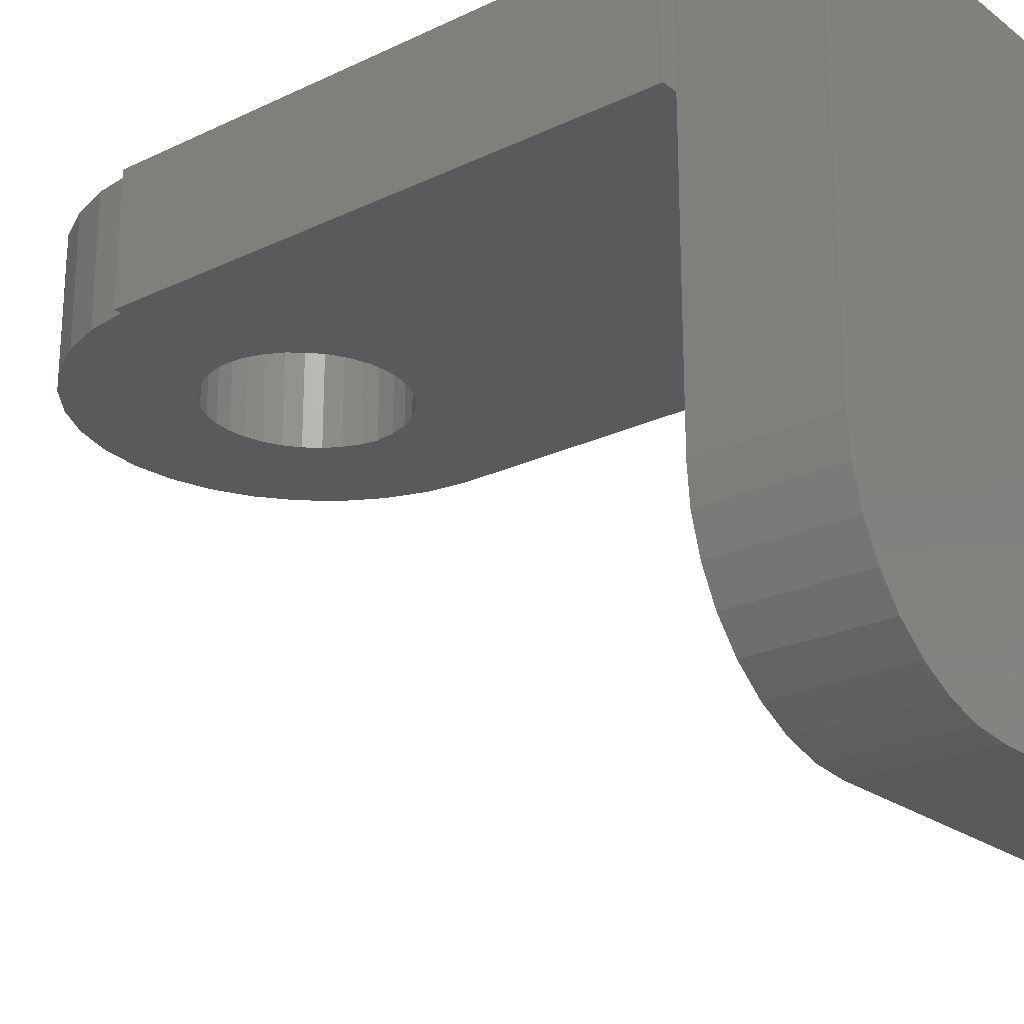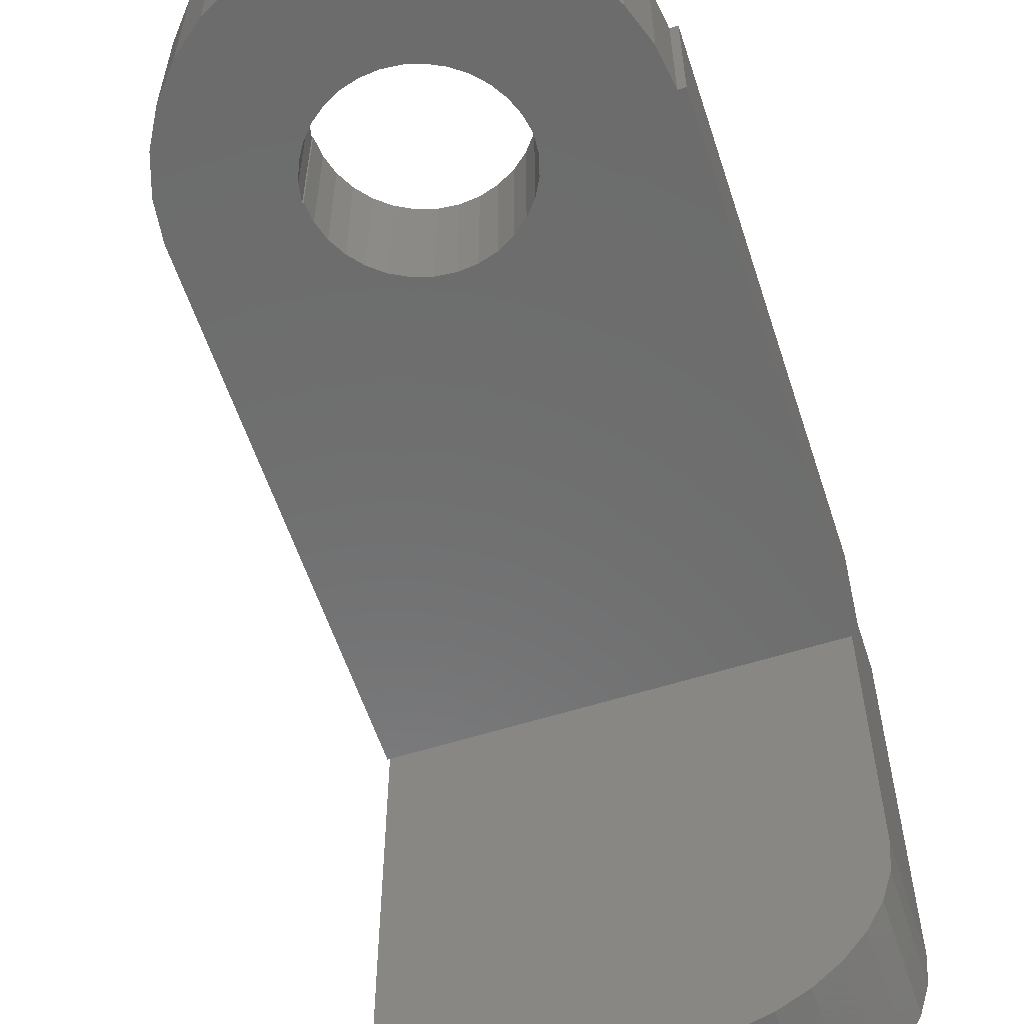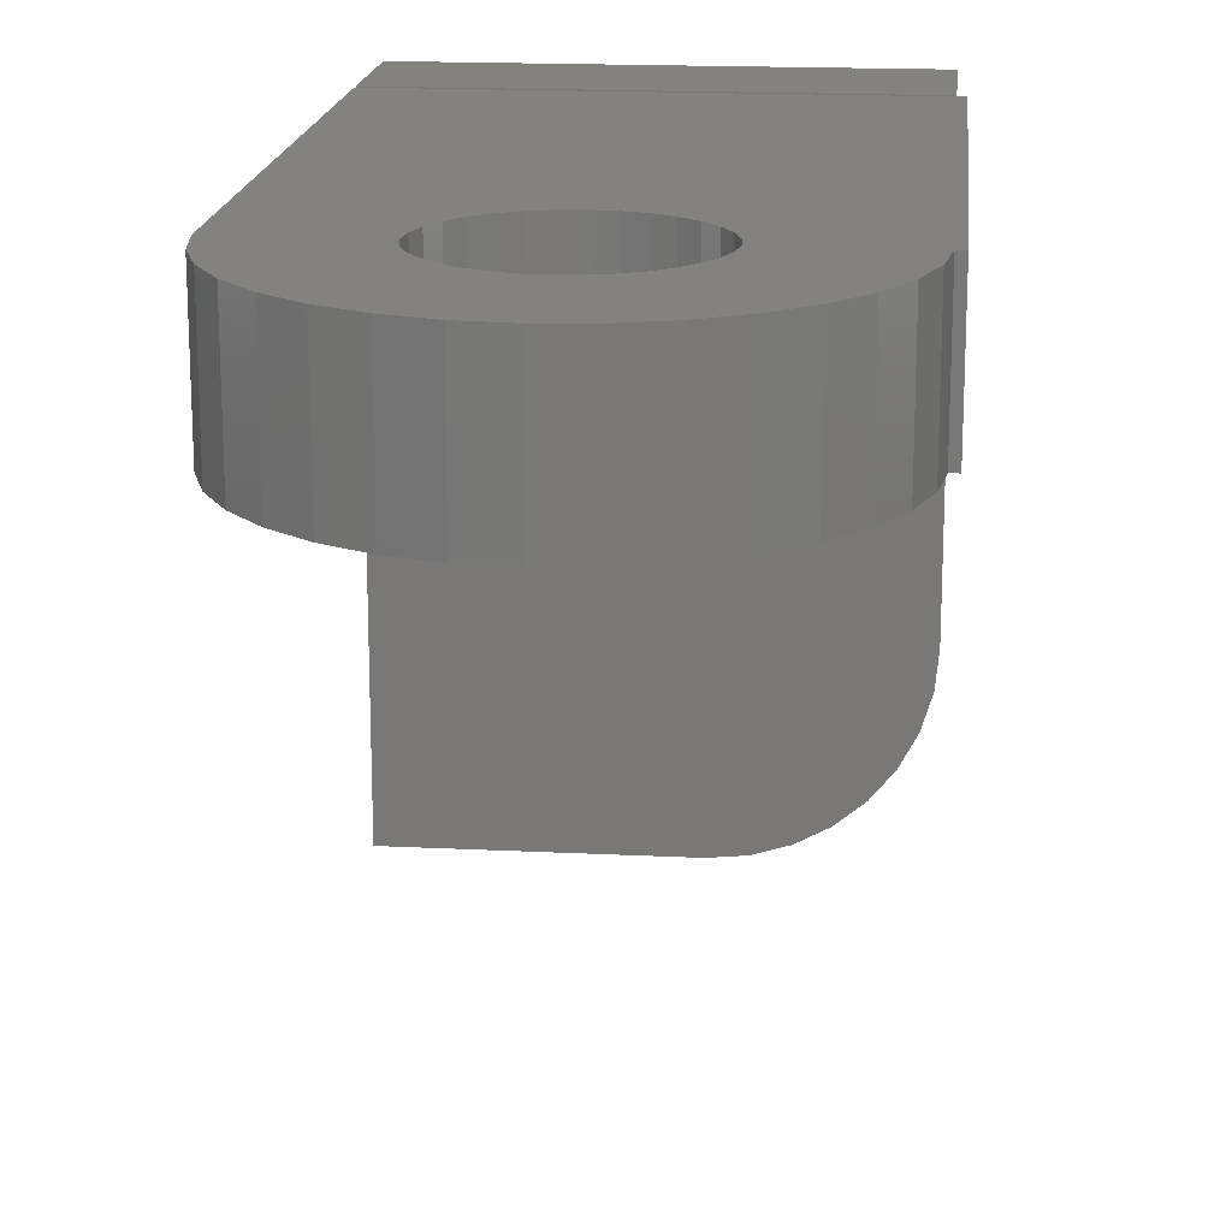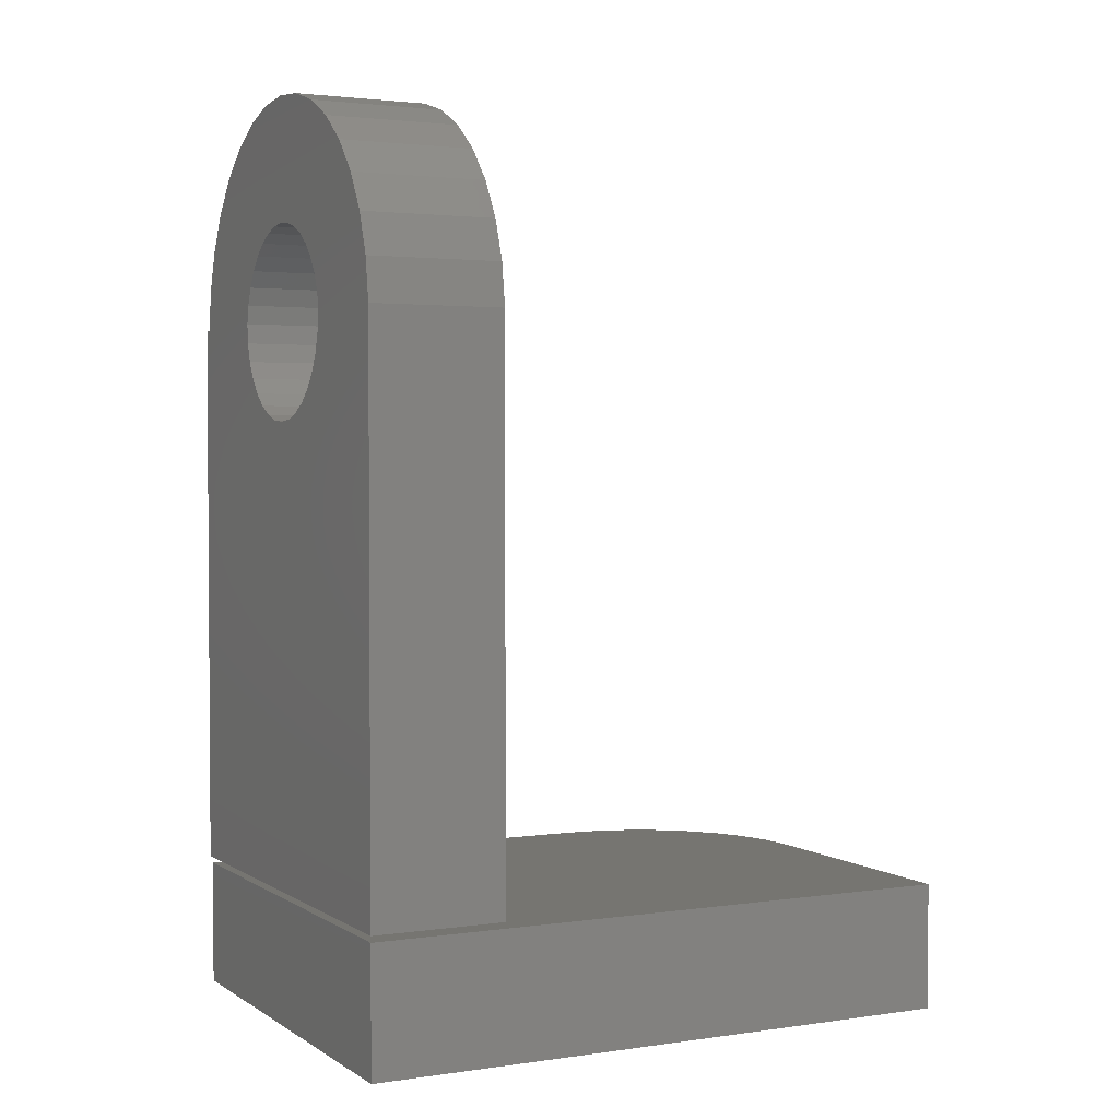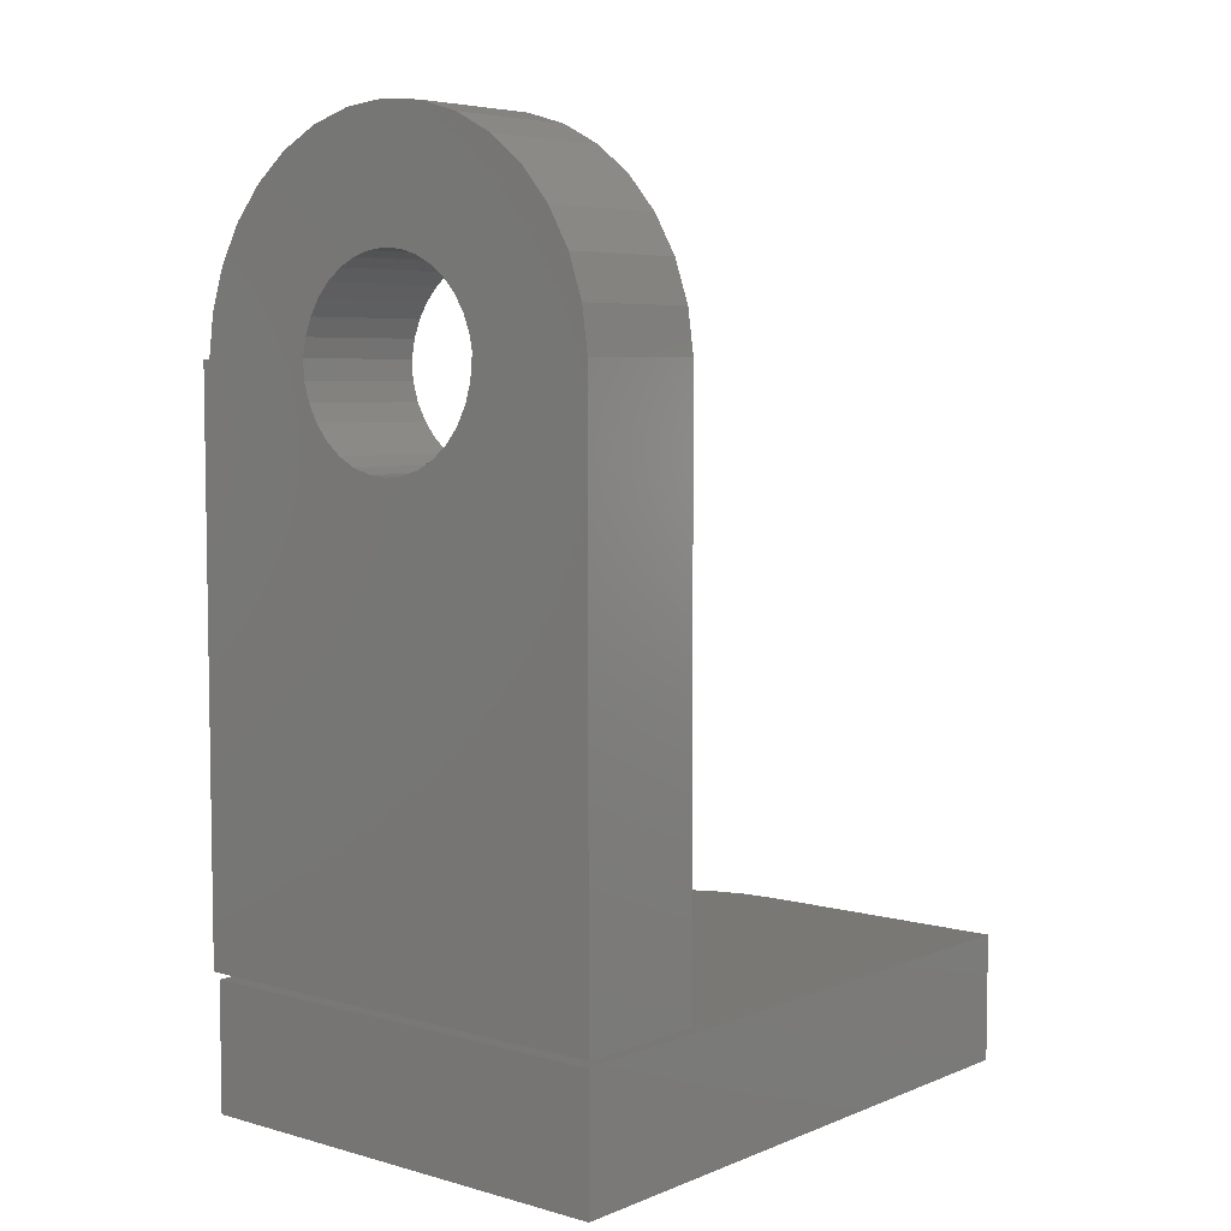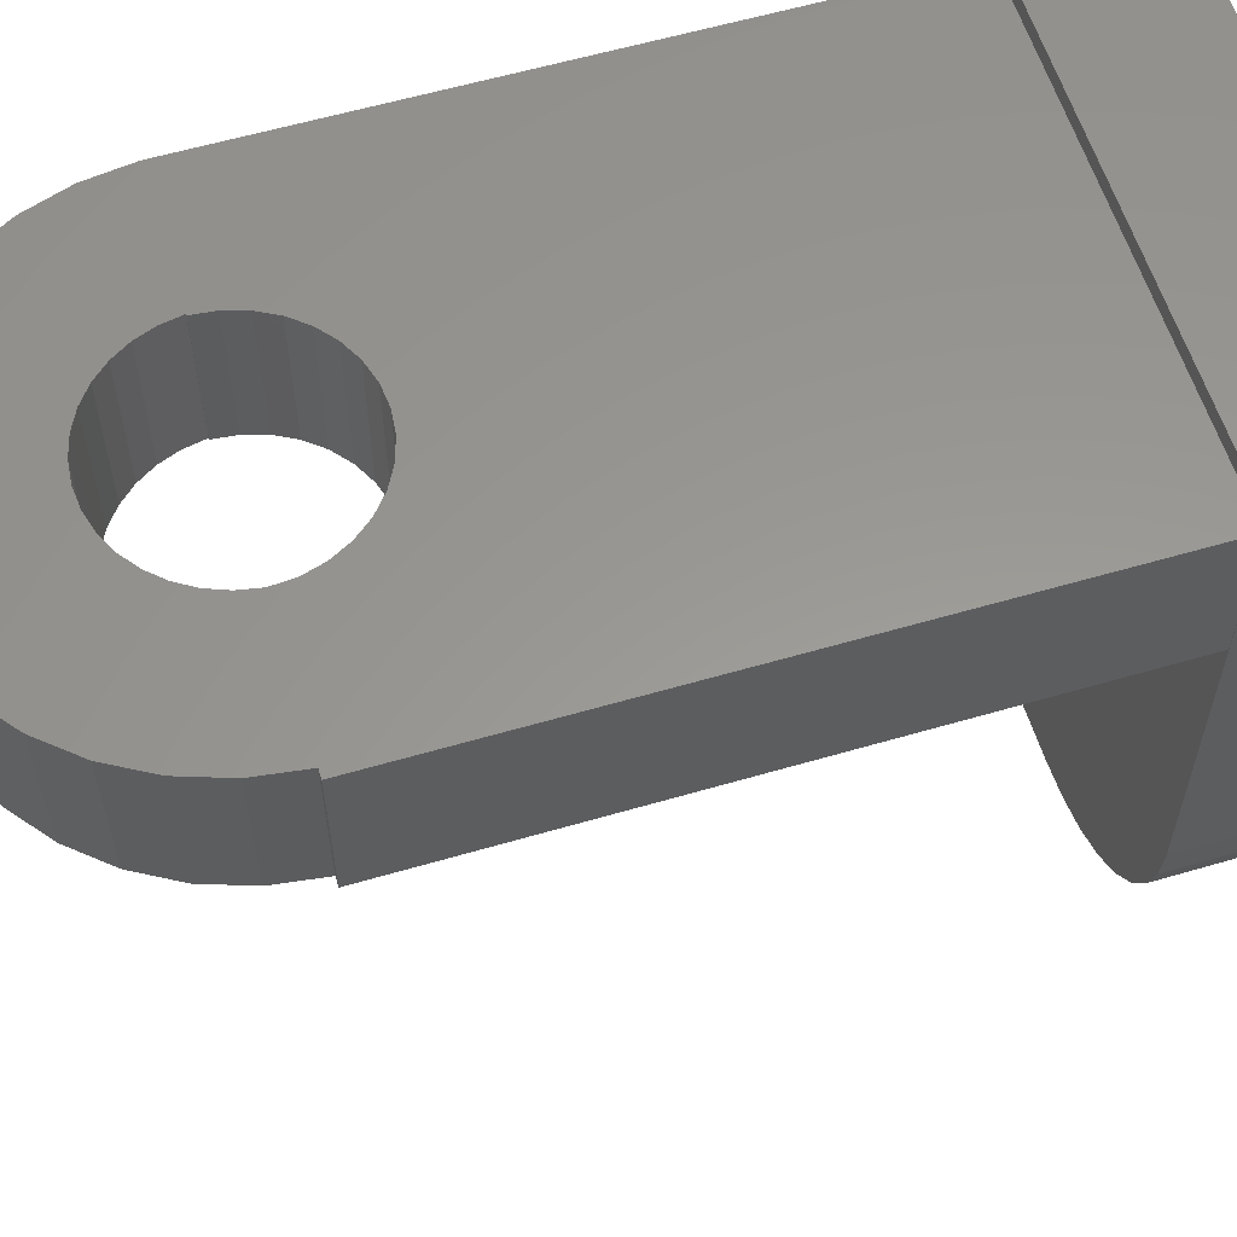
<metadata>
{"format":"stl","ext":"stl","renderer":"f3d","projection":"perspective","resolution":1024,"background":"white","views":[{"elev":-23.3,"azim":128.8,"up":"+Y"},{"elev":-58.6,"azim":18.1,"up":"+Y"},{"elev":17.7,"azim":5.6,"up":"+Y"},{"elev":2.4,"azim":-117.0,"up":"+Z"},{"elev":5.7,"azim":-140.0,"up":"+Z"},{"elev":59.0,"azim":73.2,"up":"+Y"}]}
</metadata>
<code>
# stl→obj: 130 verts, 256 faces
v 0.1844 0.1094 0.4878
v 0.2005 2.326e-17 0.4894
v 0.2005 0.1094 0.4894
v 0.2159 2.353e-17 0.4941
v 0.2159 0.1094 0.4941
v 0.2302 2.395e-17 0.5017
v 0.2302 0.1094 0.5017
v 0.2427 2.452e-17 0.512
v 0.2427 0.1094 0.512
v 0.2529 2.521e-17 0.5245
v 0.2529 0.1094 0.5245
v 0.2606 2.6e-17 0.5387
v 0.2606 0.1094 0.5387
v 0.2653 2.686e-17 0.5542
v 0.2653 0.1094 0.5542
v 0.2663 8.619e-19 0.5703
v 0.2663 0.1094 0.5703
v 0.1844 2.318e-17 0.4878
v 0.1683 0.1094 0.4894
v 0.1683 2.326e-17 0.4894
v 0.1528 0.1094 0.4941
v 0.1528 2.353e-17 0.4941
v 0.1385 0.1094 0.5017
v 0.1385 2.395e-17 0.5017
v 0.126 0.1094 0.512
v 0.126 2.452e-17 0.512
v 0.1158 0.1094 0.5245
v 0.1158 2.521e-17 0.5245
v 0.1082 0.1094 0.5388
v 0.1082 2.6e-17 0.5388
v 0.1035 0.1094 0.5542
v 0.1035 2.686e-17 0.5542
v 0.1019 0.1094 0.5703
v 0.1019 2.776e-17 0.5703
v 0.3736 2.559e-17 0.5703
v 0.1173 5.569e-18 0.6127
v 0.004985 4.717e-18 0.605
v 0.1093 4.124e-18 0.5996
v 0.1009 8.674e-19 0.5703
v 0.3335 1.177e-17 0.6685
v 0.1989 9.069e-18 0.6442
v 0.2136 8.603e-18 0.64
v 0.2499 5.564e-18 0.6126
v 0.258 4.119e-18 0.5996
v 0.3622 4.718e-18 0.605
v 0.000166 8.666e-19 0.5703
v 0 0 0.1094
v 0.1037 2.539e-18 0.5854
v 0.367 8.674e-19 0.5703
v 0.2635 2.533e-18 0.5853
v 0.1836 9.226e-18 0.6456
v 0.3106 1.472e-17 0.6951
v 0.2831 1.713e-17 0.7168
v 0.252 1.891e-17 0.7329
v 0.2184 2.001e-17 0.7428
v 0.1836 2.038e-17 0.7461
v 0.1487 2.001e-17 0.7428
v 0.1151 1.891e-17 0.7329
v 0.08404 1.713e-17 0.7168
v 0.05656 1.472e-17 0.6951
v 0.03371 1.177e-17 0.6685
v 0.0163 8.397e-18 0.6381
v 0.1536 8.605e-18 0.64
v 0.1684 9.07e-18 0.6442
v 0.1277 6.824e-18 0.624
v 0.1399 7.848e-18 0.6332
v 0.3736 -1.27e-33 0.1094
v 0.3509 8.397e-18 0.6381
v 0.2273 7.845e-18 0.6332
v 0.2396 6.821e-18 0.6239
v 0.3736 0.1094 0.5703
v 0.1093 0.1094 0.5996
v 0.004985 0.1094 0.605
v 0.1173 0.1094 0.6127
v 0.1009 0.1094 0.5703
v 0.2136 0.1094 0.64
v 0.1989 0.1094 0.6442
v 0.3335 0.1094 0.6685
v 0.3622 0.1094 0.605
v 0.258 0.1094 0.5996
v 0.2499 0.1094 0.6126
v 0.000166 0.1094 0.5703
v 0.1037 0.1094 0.5854
v 0 0.1094 0.1094
v 0.367 0.1094 0.5703
v 0.2635 0.1094 0.5853
v 0.1836 0.1094 0.6456
v 0.03371 0.1094 0.6685
v 0.05656 0.1094 0.6951
v 0.08404 0.1094 0.7168
v 0.1151 0.1094 0.7329
v 0.1487 0.1094 0.7428
v 0.1836 0.1094 0.7461
v 0.2184 0.1094 0.7428
v 0.252 0.1094 0.7329
v 0.2831 0.1094 0.7168
v 0.3106 0.1094 0.6951
v 0.1684 0.1094 0.6442
v 0.1536 0.1094 0.64
v 0.0163 0.1094 0.6381
v 0.1399 0.1094 0.6332
v 0.1277 0.1094 0.624
v 0.3736 0.1094 0.1094
v 0.3509 0.1094 0.6381
v 0.2396 0.1094 0.6239
v 0.2273 0.1094 0.6332
v 0 -0.3906 0
v 0.2188 -0.3906 -1.339e-17
v 6.39e-18 -0.3906 0.1044
v 0.2188 -0.3906 0.1044
v 0.2477 -0.3878 0.1044
v 0.2756 -0.3793 0.1044
v 0.3012 -0.3656 0.1044
v 0.3237 -0.3471 0.1044
v 0.3422 -0.3247 0.1044
v 0.3559 -0.299 0.1044
v 0.3643 -0.2711 0.1044
v 0.3672 -0.2422 0.1044
v 0.3672 0.1094 0.1044
v 6.39e-18 0.1094 0.1044
v 0.3672 0.1094 -2.248e-17
v 0.3672 -0.2422 -2.248e-17
v 0 0.1094 0
v 0.3643 -0.2711 -2.231e-17
v 0.3559 -0.299 -2.179e-17
v 0.3422 -0.3247 -2.095e-17
v 0.3237 -0.3471 -1.982e-17
v 0.3012 -0.3656 -1.844e-17
v 0.2756 -0.3793 -1.687e-17
v 0.2477 -0.3878 -1.517e-17
f 1 2 3
f 3 2 4
f 3 4 5
f 5 4 6
f 5 6 7
f 7 6 8
f 7 8 9
f 9 8 10
f 9 10 11
f 11 10 12
f 11 12 13
f 13 12 14
f 13 14 15
f 15 14 16
f 15 16 17
f 2 1 18
f 18 1 19
f 18 19 20
f 20 19 21
f 20 21 22
f 22 21 23
f 22 23 24
f 24 23 25
f 24 25 26
f 26 25 27
f 26 27 28
f 28 27 29
f 28 29 30
f 30 29 31
f 30 31 32
f 32 31 33
f 32 33 34
f 35 14 12
f 36 37 38
f 39 32 34
f 40 41 42
f 43 44 45
f 46 47 30
f 46 30 32
f 46 32 39
f 46 39 48
f 46 48 38
f 46 38 37
f 49 45 44
f 49 44 50
f 49 50 16
f 49 16 14
f 49 14 35
f 51 41 40
f 51 40 52
f 51 52 53
f 51 53 54
f 51 54 55
f 51 55 56
f 51 56 57
f 51 57 58
f 51 58 59
f 51 59 60
f 51 60 61
f 61 62 63
f 61 63 64
f 61 64 51
f 62 37 36
f 62 36 65
f 62 65 66
f 62 66 63
f 47 67 18
f 47 18 20
f 47 20 22
f 47 22 24
f 47 24 26
f 47 26 28
f 47 28 30
f 68 40 42
f 68 42 69
f 68 69 70
f 68 70 43
f 68 43 45
f 67 35 12
f 67 12 10
f 67 10 8
f 67 8 6
f 67 6 4
f 67 4 2
f 67 2 18
f 13 15 71
f 72 73 74
f 33 31 75
f 76 77 78
f 79 80 81
f 82 73 72
f 82 72 83
f 82 83 75
f 82 75 31
f 82 31 29
f 82 29 84
f 85 71 15
f 85 15 17
f 85 17 86
f 85 86 80
f 85 80 79
f 87 88 89
f 87 89 90
f 87 90 91
f 87 91 92
f 87 92 93
f 87 93 94
f 87 94 95
f 87 95 96
f 87 96 97
f 87 97 78
f 87 78 77
f 88 87 98
f 88 98 99
f 88 99 100
f 100 99 101
f 100 101 102
f 100 102 74
f 100 74 73
f 84 29 27
f 84 27 25
f 84 25 23
f 84 23 21
f 84 21 19
f 84 19 1
f 84 1 103
f 104 79 81
f 104 81 105
f 104 105 106
f 104 106 76
f 104 76 78
f 103 1 3
f 103 3 5
f 103 5 7
f 103 7 9
f 103 9 11
f 103 11 13
f 103 13 71
f 82 84 46
f 46 84 47
f 87 64 98
f 98 64 63
f 98 63 99
f 99 63 66
f 99 66 101
f 101 66 65
f 101 65 102
f 102 65 36
f 102 36 74
f 74 36 38
f 74 38 72
f 72 38 48
f 72 48 83
f 83 48 39
f 83 39 75
f 64 87 51
f 51 87 77
f 51 77 41
f 41 77 76
f 41 76 42
f 42 76 106
f 42 106 69
f 69 106 105
f 69 105 70
f 70 105 81
f 70 81 43
f 43 81 80
f 43 80 44
f 44 80 86
f 44 86 50
f 50 86 17
f 50 17 16
f 82 46 73
f 73 46 37
f 73 37 100
f 100 37 62
f 100 62 88
f 88 62 61
f 88 61 89
f 89 61 60
f 89 60 90
f 90 60 59
f 90 59 91
f 91 59 58
f 91 58 92
f 92 58 57
f 92 57 93
f 93 57 56
f 93 56 94
f 94 56 55
f 94 55 95
f 95 55 54
f 95 54 96
f 96 54 53
f 96 53 97
f 97 53 52
f 97 52 78
f 78 52 40
f 78 40 104
f 104 40 68
f 104 68 79
f 79 68 45
f 79 45 85
f 85 45 49
f 71 85 35
f 35 85 49
f 33 75 34
f 34 75 39
f 103 71 67
f 67 71 35
f 84 103 47
f 47 103 67
f 107 108 109
f 109 108 110
f 109 110 111
f 109 111 112
f 109 112 113
f 109 113 114
f 109 114 115
f 109 115 116
f 109 116 117
f 109 117 118
f 109 118 119
f 109 119 120
f 121 119 122
f 122 119 118
f 107 123 121
f 107 121 122
f 107 122 124
f 107 124 125
f 107 125 126
f 107 126 127
f 107 127 128
f 107 128 129
f 107 129 130
f 107 130 108
f 122 118 124
f 124 118 117
f 124 117 125
f 125 117 116
f 125 116 126
f 126 116 115
f 126 115 127
f 127 115 114
f 127 114 128
f 128 114 113
f 128 113 129
f 129 113 112
f 129 112 130
f 130 112 111
f 130 111 108
f 108 111 110
f 123 120 121
f 121 120 119
f 120 123 109
f 109 123 107

</code>
